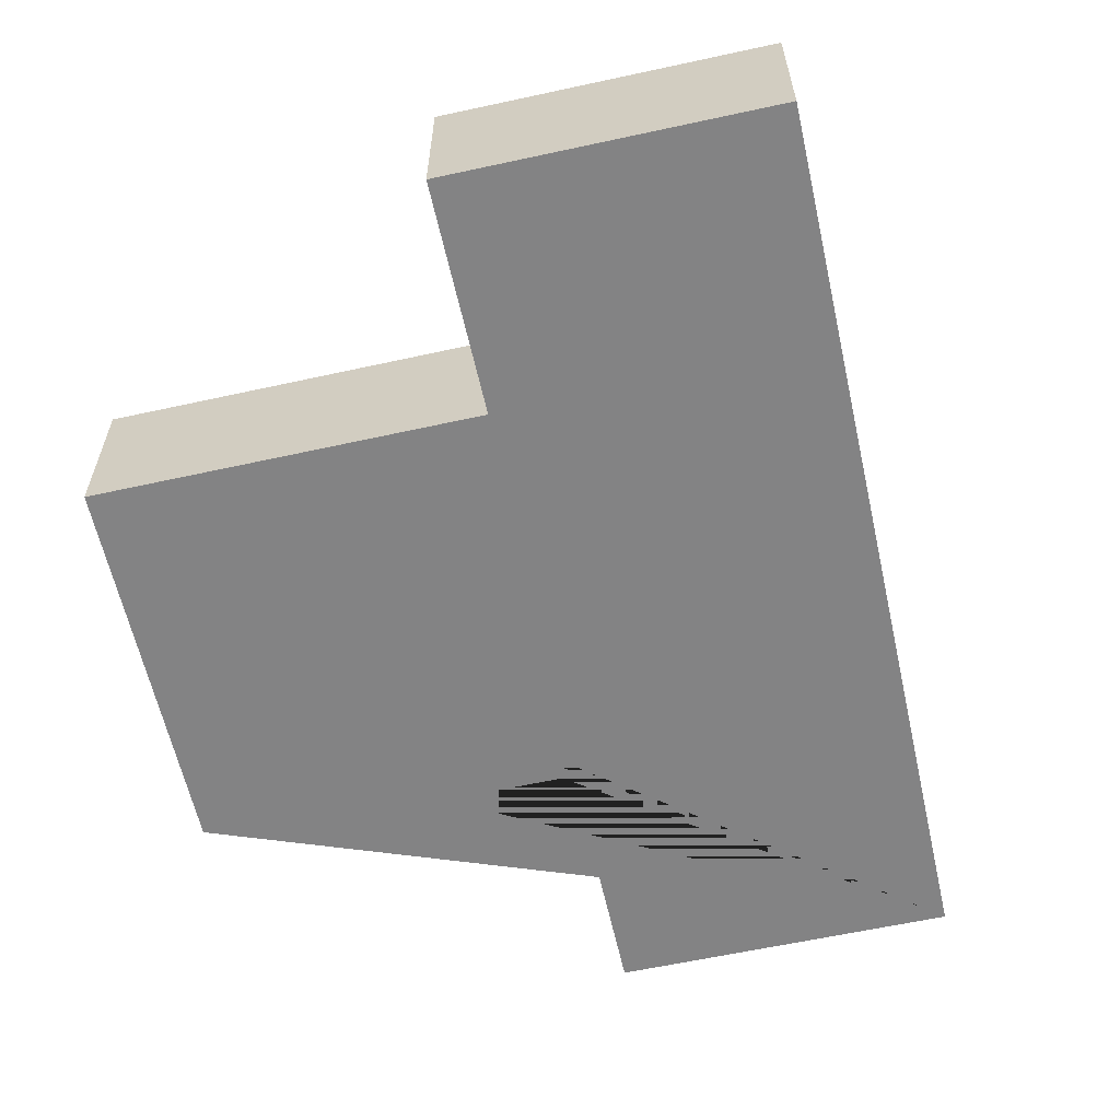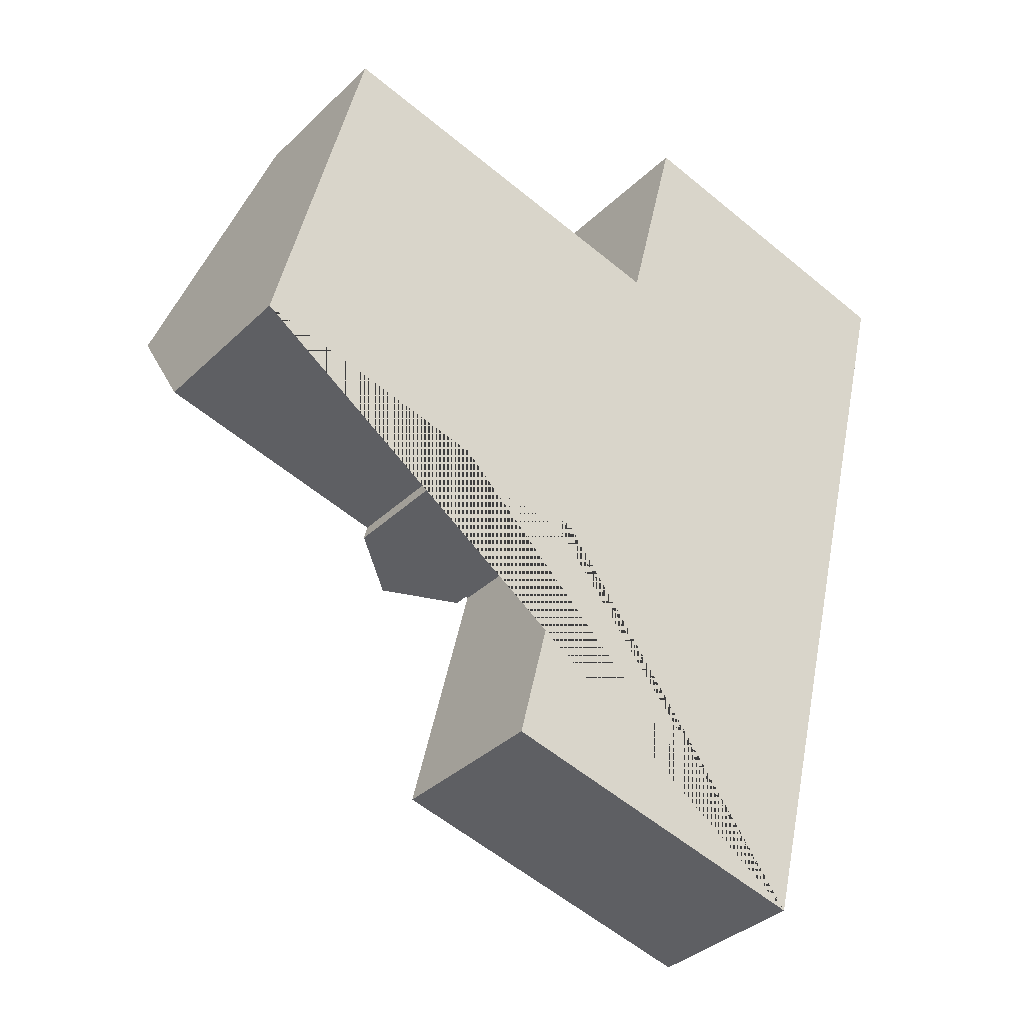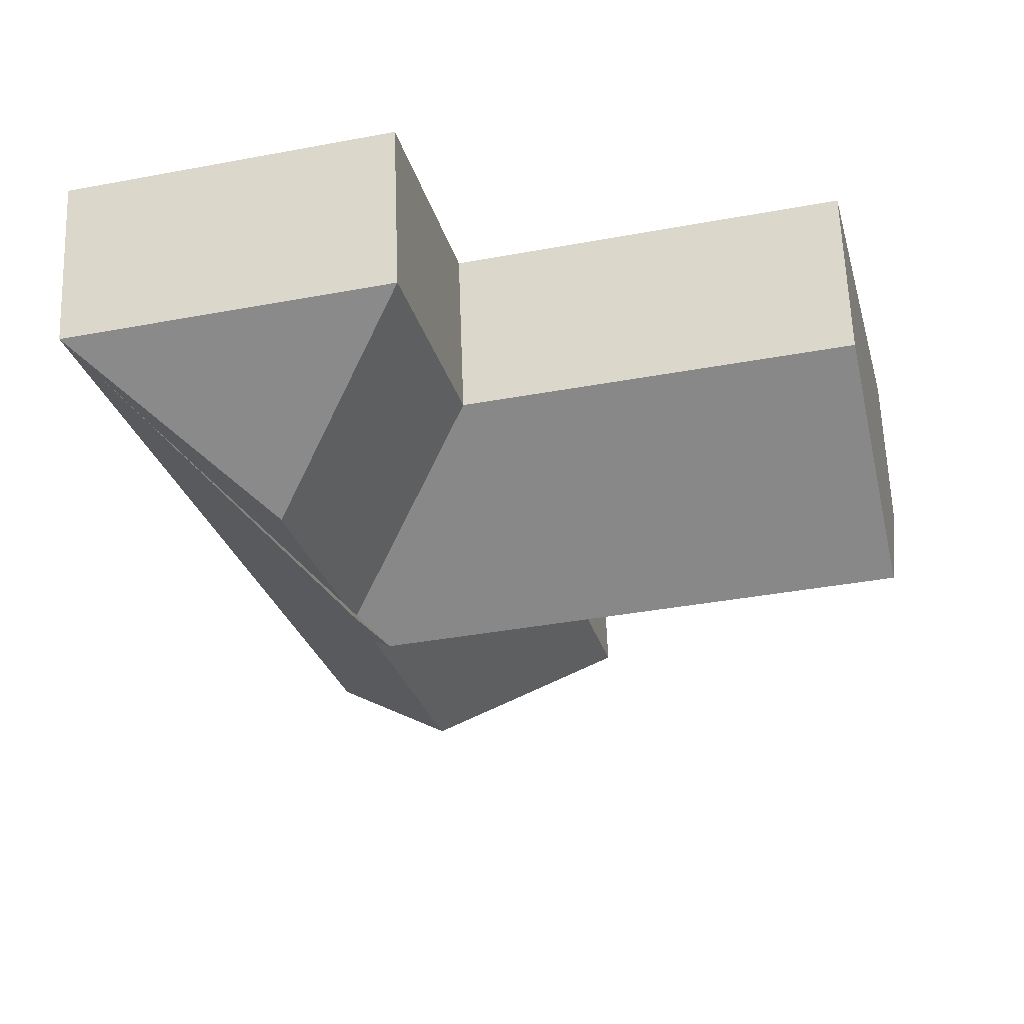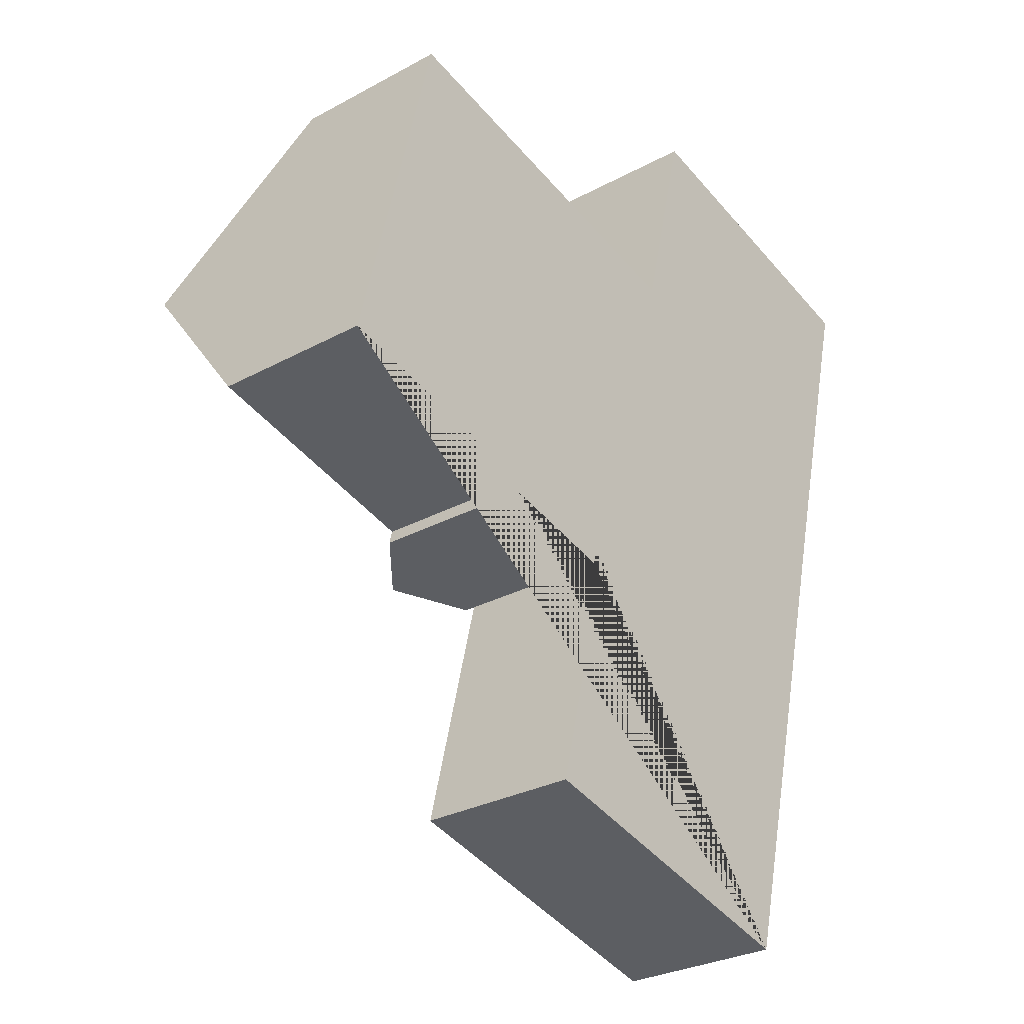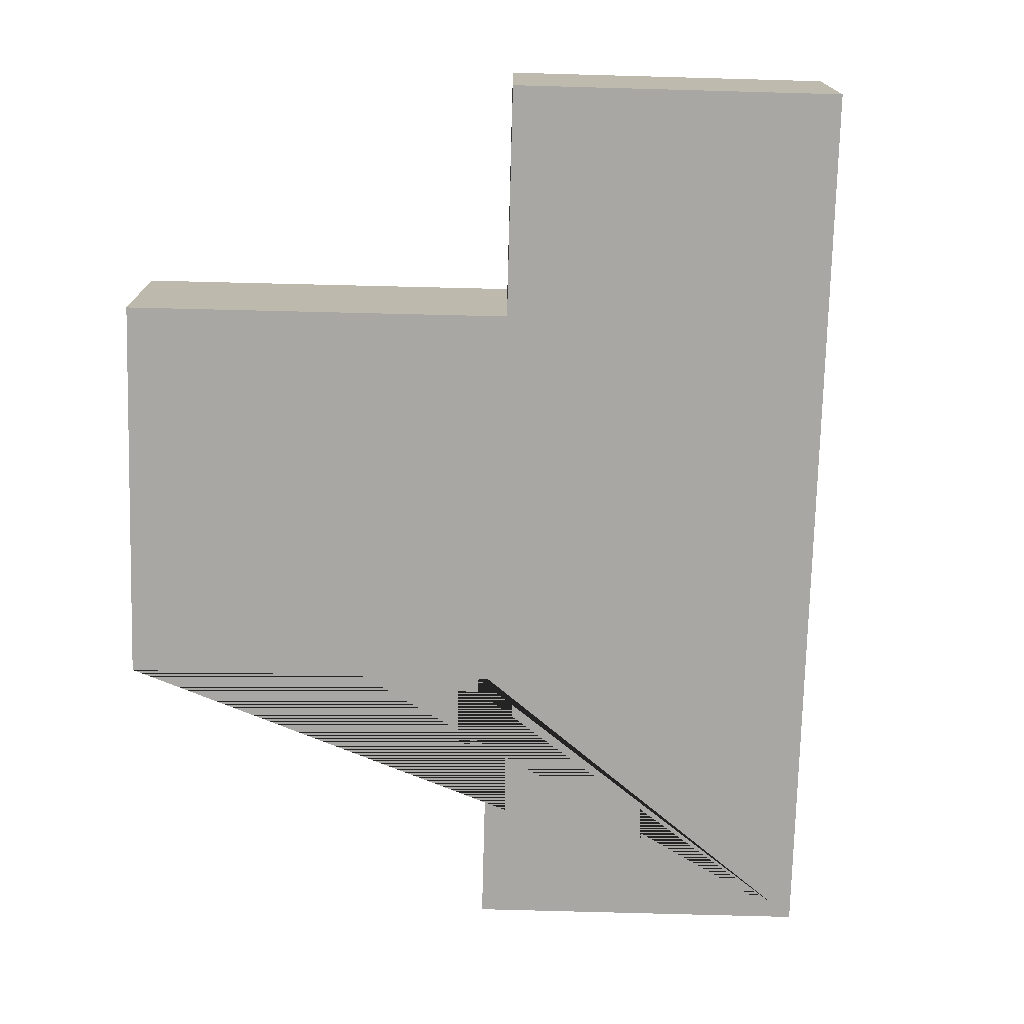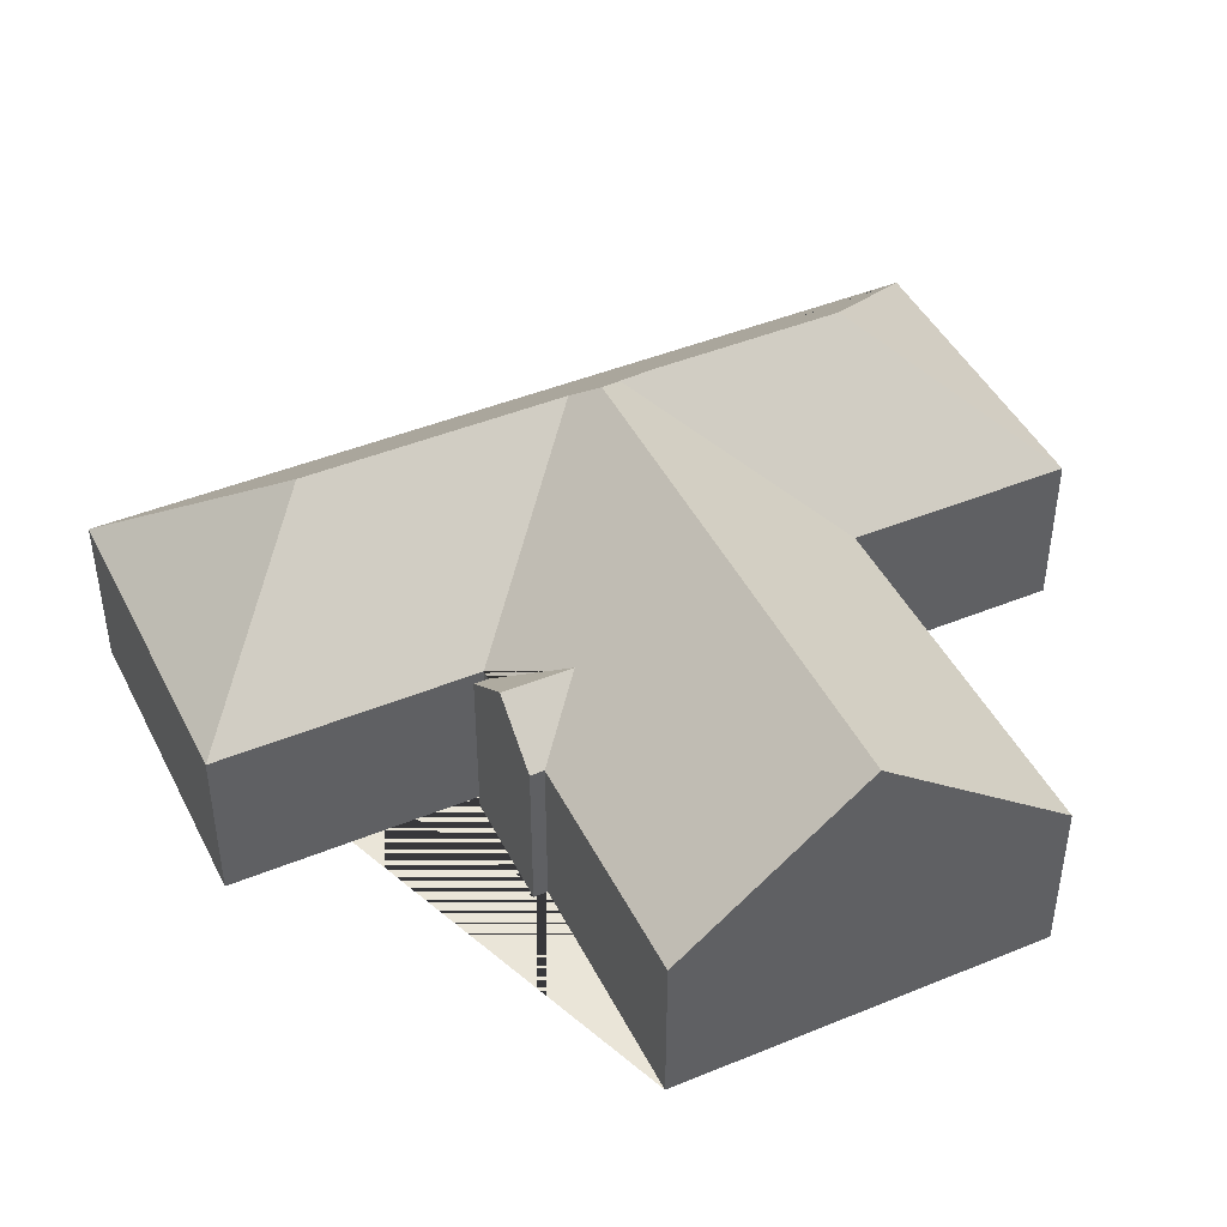
<metadata>
{"format":"obj","ext":"obj","renderer":"f3d","projection":"perspective","resolution":1024,"background":"white","views":[{"elev":-61.1,"azim":26.4,"up":"+Y"},{"elev":-35.6,"azim":-38.8,"up":"+Z"},{"elev":62.8,"azim":177.9,"up":"+Z"},{"elev":-28.8,"azim":-50.8,"up":"+Z"},{"elev":-74.8,"azim":12.3,"up":"+Y"},{"elev":44.8,"azim":-101.6,"up":"+Y"}]}
</metadata>
<code>
o BK39_500_017032_0029
v 302.8 75 -442.5
v 156 75 -406.2
v 248.1 136.3 -354.2
v 124.7 75 -281.9
v 151.3 96.52 -288.5
v 178.6 75 -295.3
v 184.7 75 -290
v 126.3 75 -275.6
v 180.1 75 -288.9
v 20 75 -249.3
v 159 96.38 -256.9
v 277.2 136.3 -236.2
v 40.29 144.7 -167.2
v 269.5 145 -223.4
v 284.9 134.6 -213.3
v 231.1 75 -120.6
v 61.99 75 -79.41
v 310.3 134.7 -110.1
v 255.9 75 -19.23
v 398.7 75 -54.51
v 302.8 0 -442.5
v 156 0 -406.2
v 184.7 0 -290
v 180.1 0 -288.9
v 178.6 0 -295.3
v 124.7 0 -281.9
v 126.3 0 -275.6
v 20 0 -249.3
v 61.99 0 -79.41
v 231.1 0 -120.6
v 255.9 0 -19.23
v 398.7 0 -54.51
f 17 13 14 15 16
f 16 19 18 15
f 19 20 18
f 20 1 3 12 14 15 18
f 3 2 1
f 12 7 2 3
f 7 9 11 8 10 13 14 12
f 8 4 5 11
f 5 6 9 11
f 6 5 4
f 10 13 17
f 21 22 23 24 25 26 27 28 29 30 31 32
f 1 21 22 2
f 2 22 23 7
f 7 23 24 9
f 9 24 25 6
f 6 25 26 4
f 4 26 27 8
f 8 27 28 10
f 10 28 29 17
f 17 29 30 16
f 16 30 31 19
f 19 31 32 20
f 20 32 21 1

</code>
